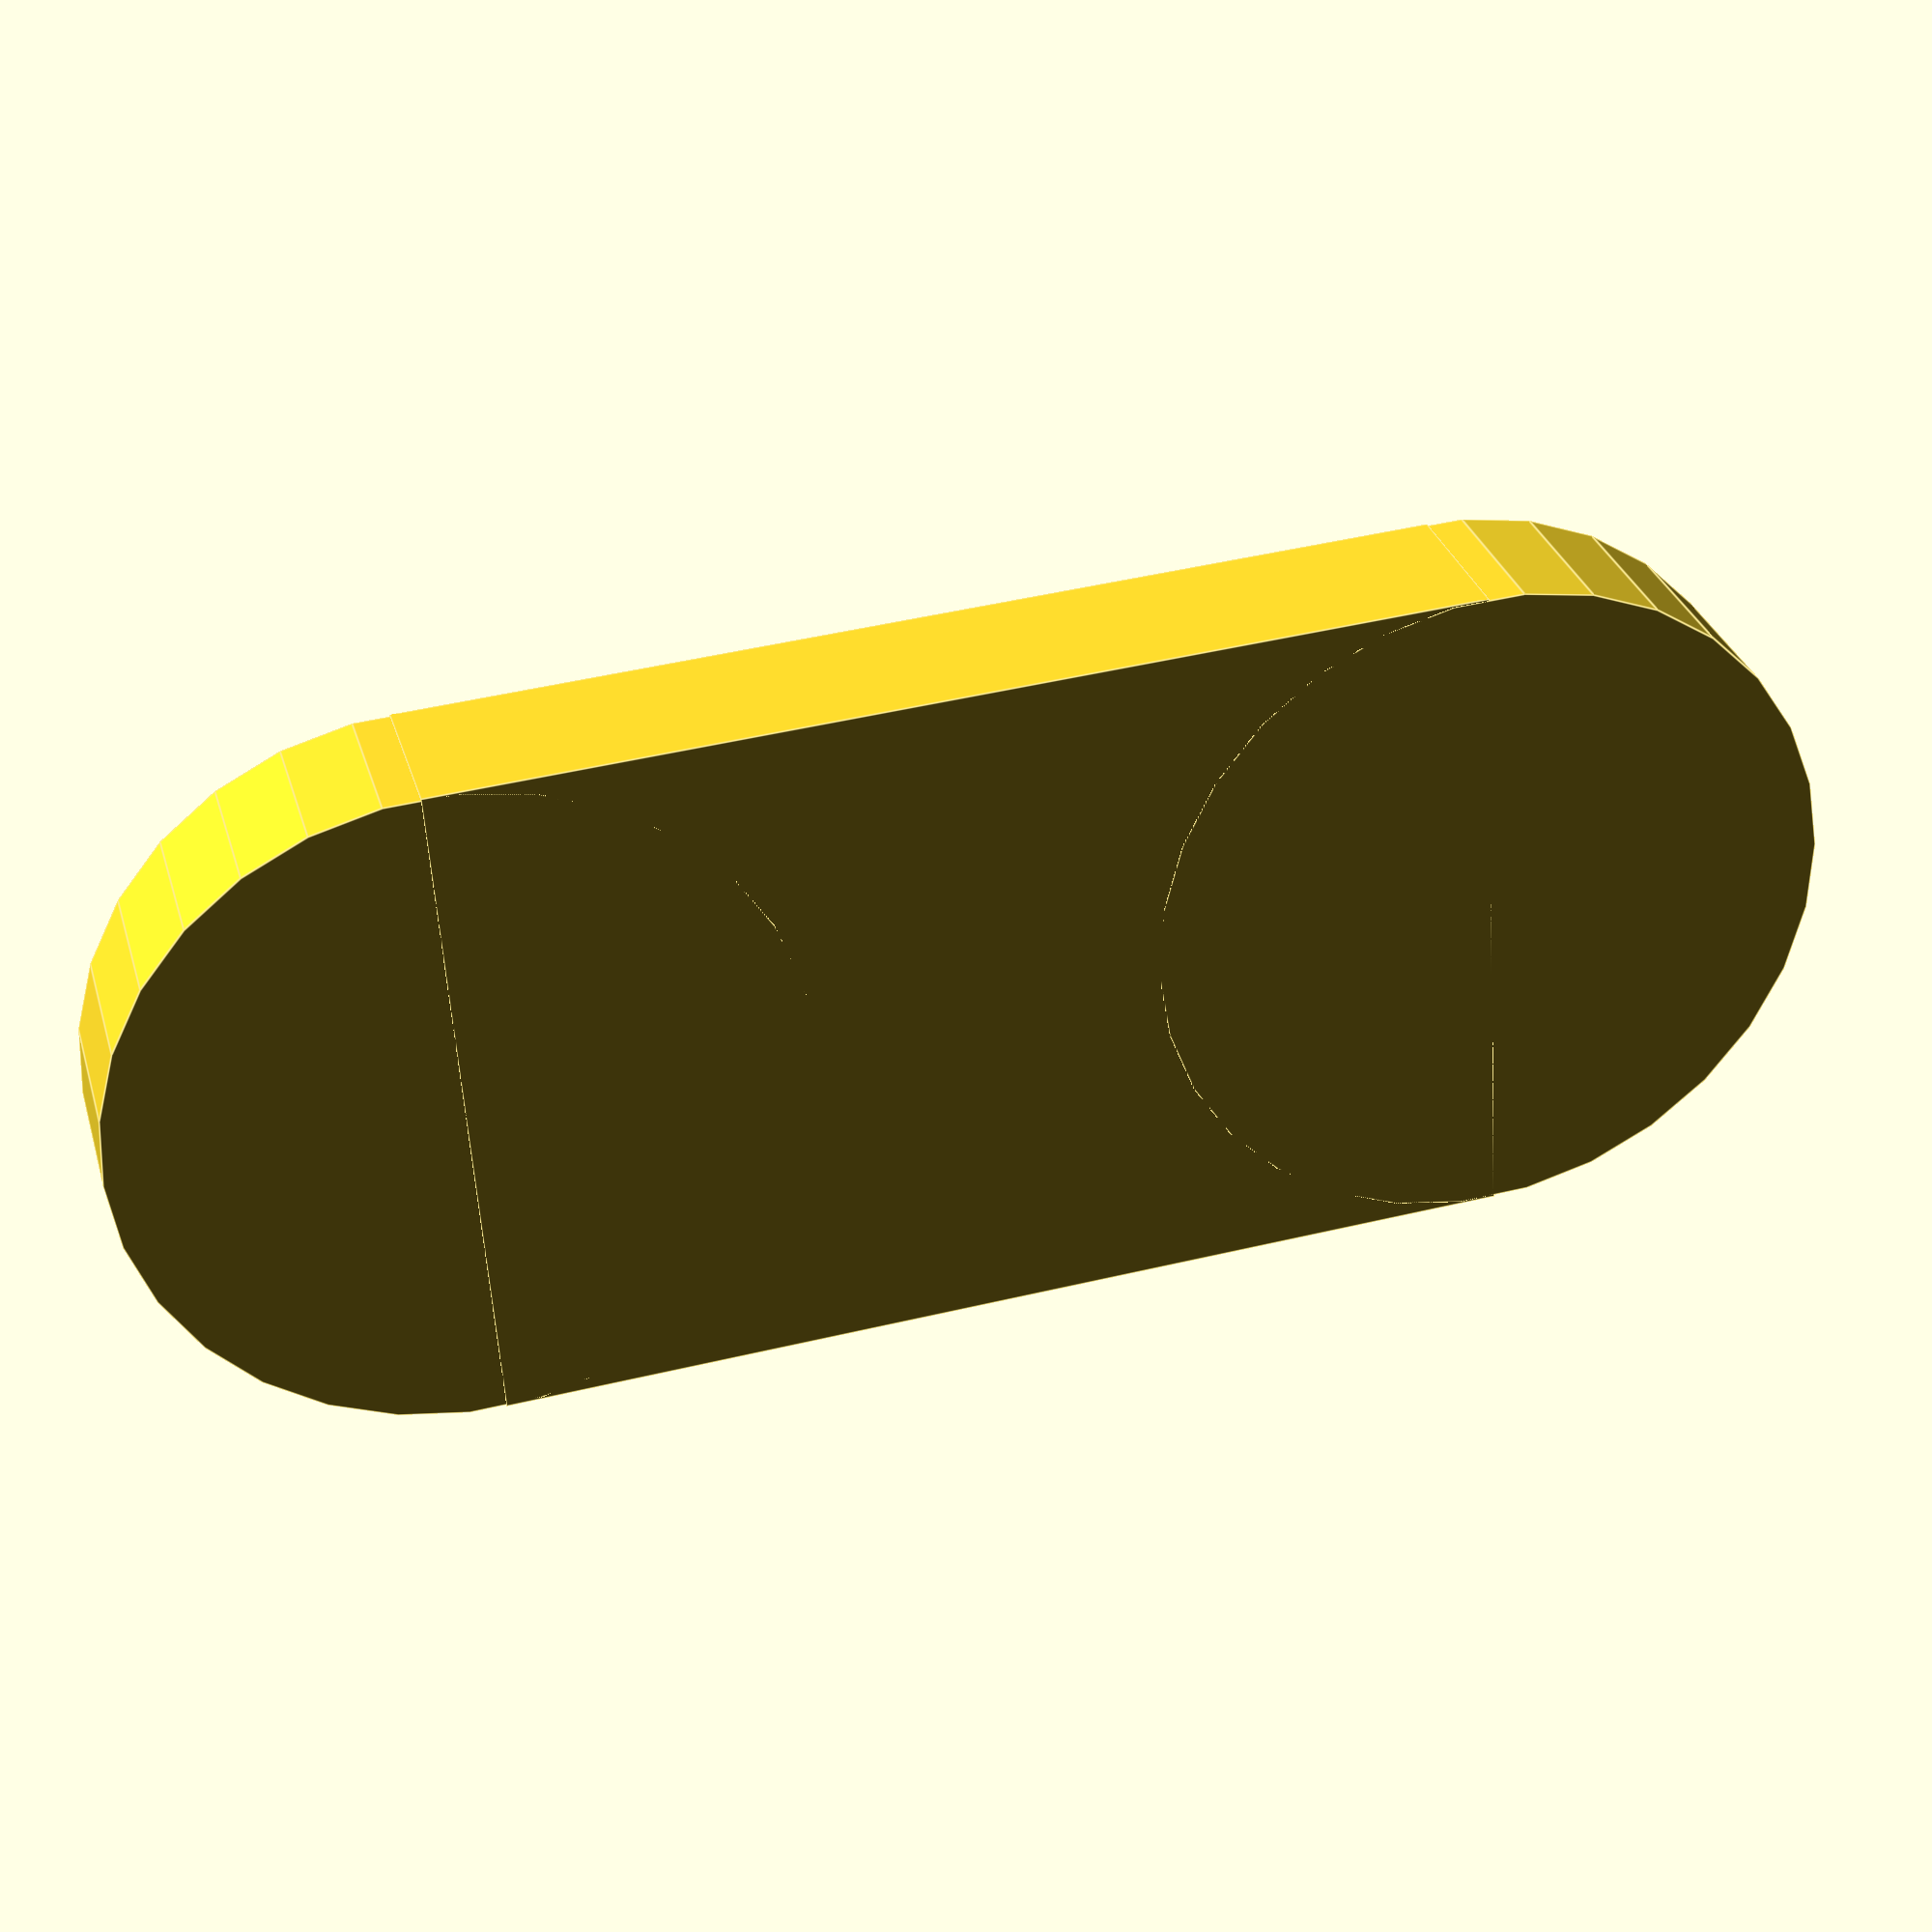
<openscad>
module placa_snowbord(grosime, raza, lungime)
{

cylinder(h=grosime,r=raza);

translate([lungime - 2 * raza,0,0])
cylinder(h=grosime,r=raza);
   translate([0, -raza, 0]) cube([lungime - 2 * raza, 2*raza,grosime]);
}
placa_snowbord(grosime=10, raza=20, lungime=100);
</openscad>
<views>
elev=329.4 azim=356.2 roll=344.7 proj=p view=edges
</views>
